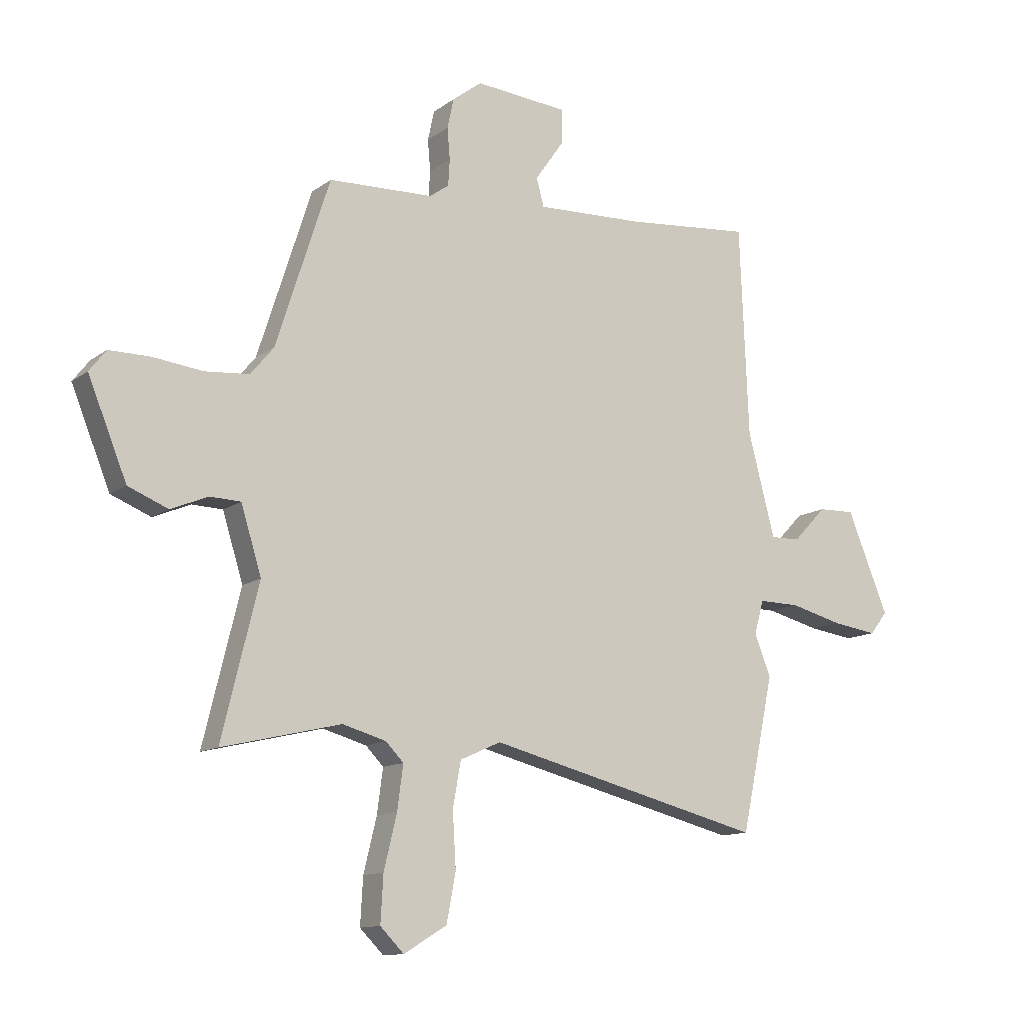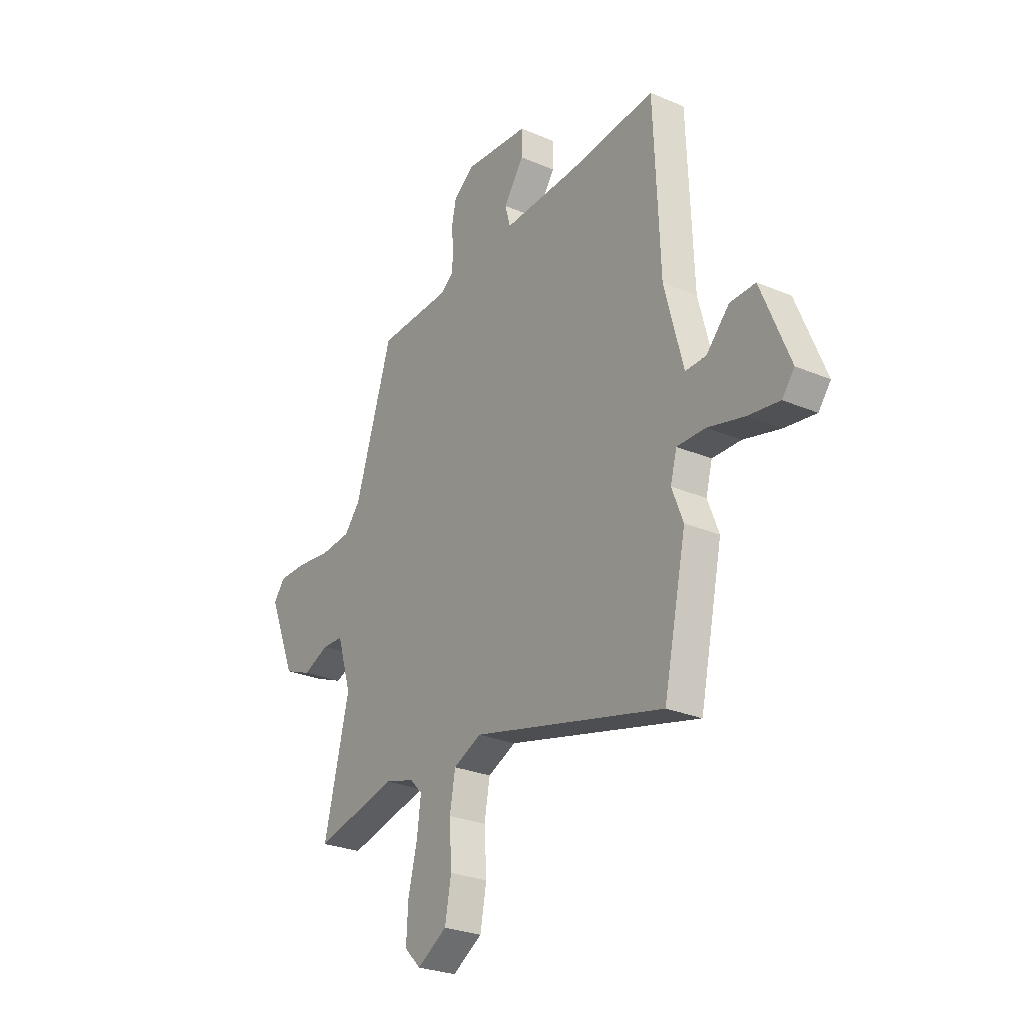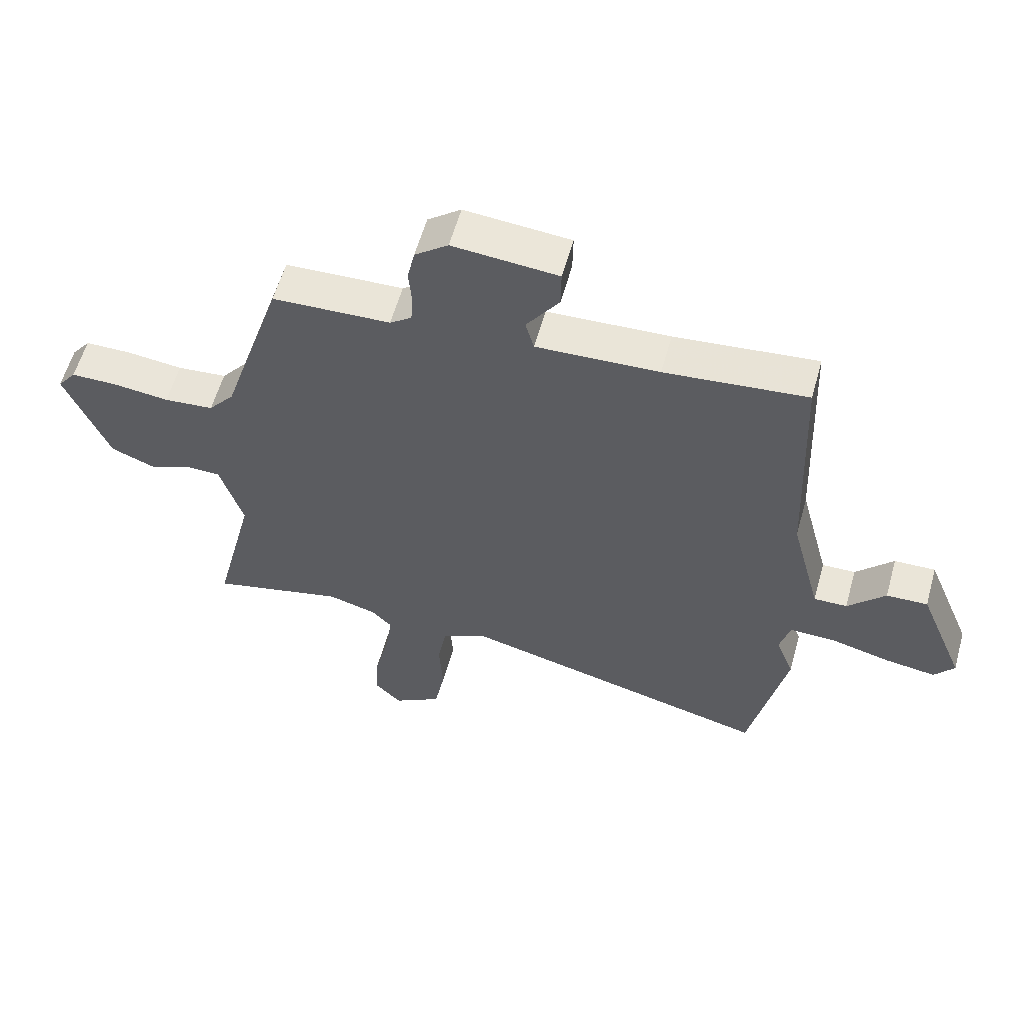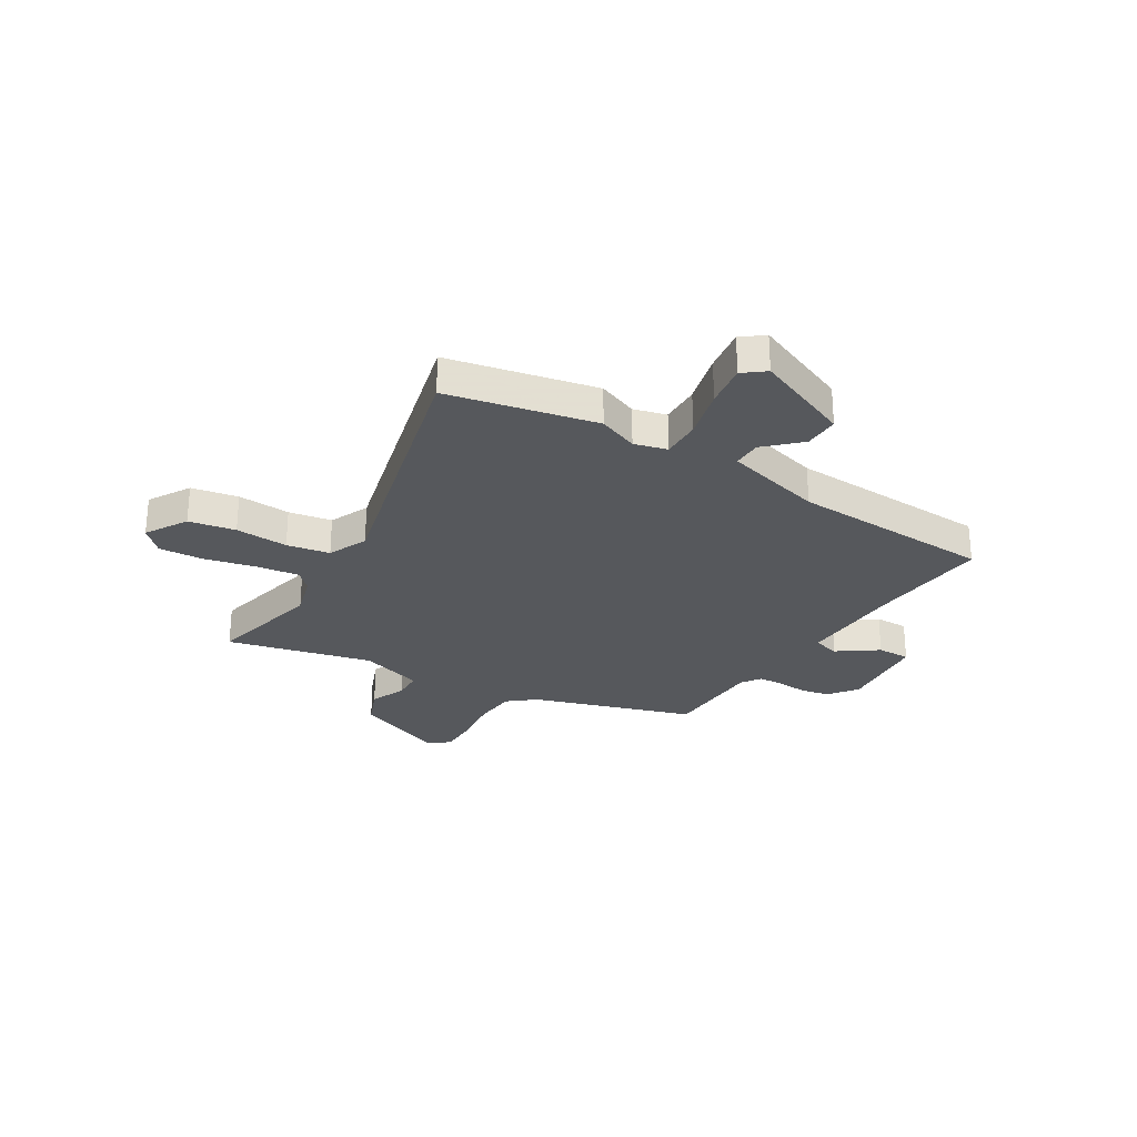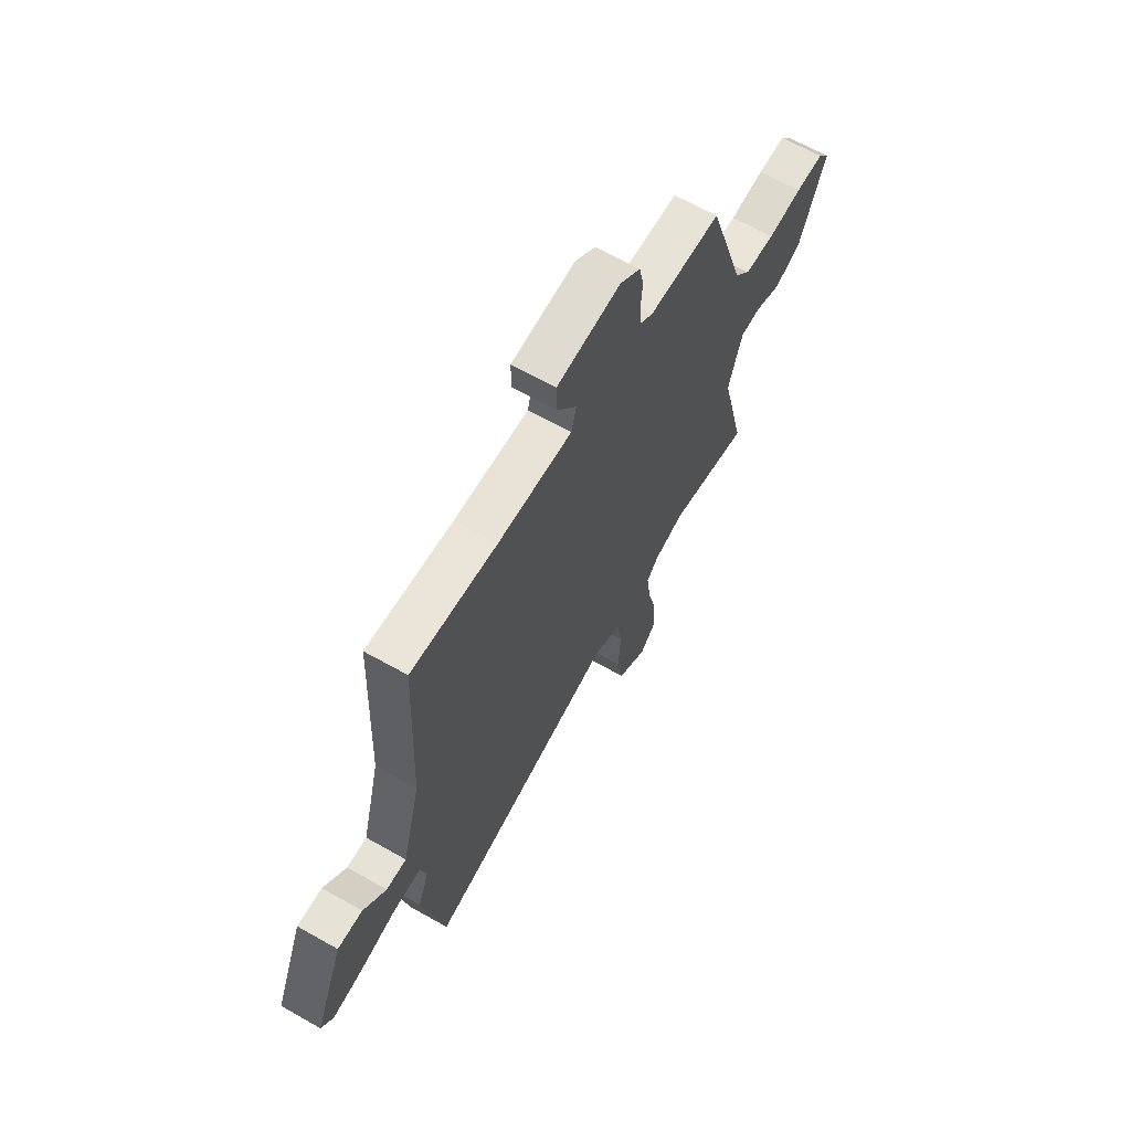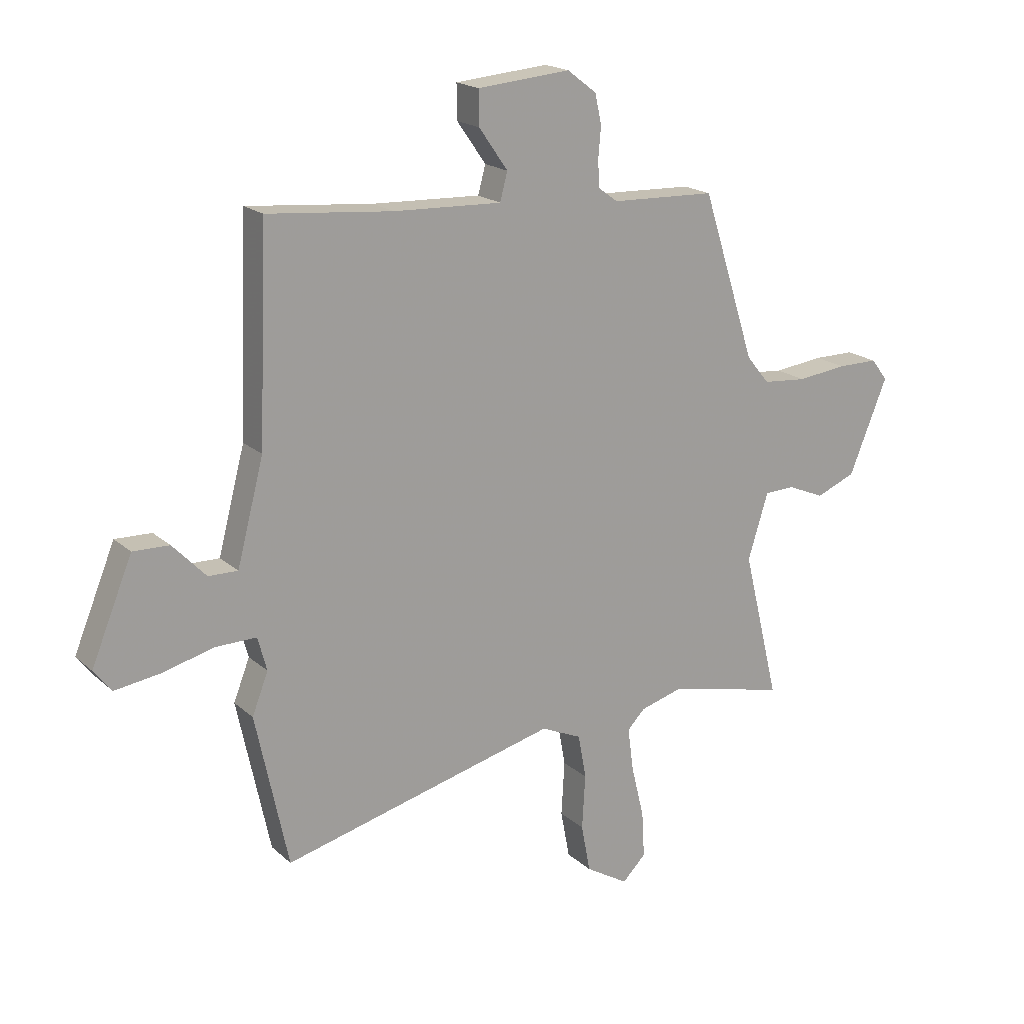
<metadata>
{"format":"obj","ext":"obj","renderer":"f3d","projection":"perspective","resolution":1024,"background":"white","views":[{"elev":-12.2,"azim":148.5,"up":"+Z"},{"elev":-27.0,"azim":-123.6,"up":"+Z"},{"elev":58.2,"azim":-164.5,"up":"+Z"},{"elev":-27.9,"azim":-121.4,"up":"+Y"},{"elev":65.0,"azim":-60.3,"up":"+Z"},{"elev":18.8,"azim":-32.0,"up":"+Z"}]}
</metadata>
<code>
v -0.489 0.07 0.528
v -0.255 0.07 0.506
v -0.053 0.07 0.498
v -0.039 0.07 0.55
v -0.093 0.07 0.627
v -0.094 0.07 0.691
v 0.08 0.07 0.706
v 0.135 0.07 0.664
v 0.147 0.07 0.608
v 0.142 0.07 0.55
v 0.145 0.07 0.501
v 0.181 0.07 0.475
v 0.376 0.07 0.468
v 0.476 0.07 0.156
v 0.519 0.07 0.104
v 0.601 0.07 0.097
v 0.694 0.07 0.108
v 0.77 0.07 0.108
v 0.801 0.07 0.068
v 0.729 0.07 -0.109
v 0.655 0.07 -0.139
v 0.586 0.07 -0.11
v 0.529 0.07 -0.112
v 0.491 0.07 -0.235
v 0.559 0.07 -0.514
v 0.338 0.07 -0.462
v 0.257 0.07 -0.485
v 0.224 0.07 -0.519
v 0.235 0.07 -0.601
v 0.259 0.07 -0.7
v 0.264 0.07 -0.786
v 0.22 0.07 -0.83
v 0.14 0.07 -0.782
v 0.123 0.07 -0.692
v 0.129 0.07 -0.59
v 0.114 0.07 -0.507
v 0.038 0.07 -0.473
v -0.478 0.07 -0.603
v -0.539 0.07 -0.317
v -0.509 0.07 -0.24
v -0.526 0.07 -0.177
v -0.602 0.07 -0.178
v -0.7 0.07 -0.203
v -0.784 0.07 -0.215
v -0.817 0.07 -0.173
v -0.74 0.07 0.014
v -0.672 0.07 0.012
v -0.61 0.07 -0.053
v -0.555 0.07 -0.054
v -0.505 0.07 0.137
v -0.489 0 0.528
v -0.255 0 0.506
v -0.053 0 0.498
v -0.039 0 0.55
v -0.093 0 0.627
v -0.094 0 0.691
v 0.08 0 0.706
v 0.135 0 0.664
v 0.147 0 0.608
v 0.142 0 0.55
v 0.145 0 0.501
v 0.181 0 0.475
v 0.376 0 0.468
v 0.476 0 0.156
v 0.519 0 0.104
v 0.601 0 0.097
v 0.694 0 0.108
v 0.77 0 0.108
v 0.801 0 0.068
v 0.729 0 -0.109
v 0.655 0 -0.139
v 0.586 0 -0.11
v 0.529 0 -0.112
v 0.491 0 -0.235
v 0.559 0 -0.514
v 0.338 0 -0.462
v 0.257 0 -0.485
v 0.224 0 -0.519
v 0.235 0 -0.601
v 0.259 0 -0.7
v 0.264 0 -0.786
v 0.22 0 -0.83
v 0.14 0 -0.782
v 0.123 0 -0.692
v 0.129 0 -0.59
v 0.114 0 -0.507
v 0.038 0 -0.473
v -0.478 0 -0.603
v -0.539 0 -0.317
v -0.509 0 -0.24
v -0.526 0 -0.177
v -0.602 0 -0.178
v -0.7 0 -0.203
v -0.784 0 -0.215
v -0.817 0 -0.173
v -0.74 0 0.014
v -0.672 0 0.012
v -0.61 0 -0.053
v -0.555 0 -0.054
v -0.505 0 0.137
f 46 47 48
f 45 46 48
f 44 45 48
f 43 44 48
f 42 43 48
f 41 42 48 49
f 40 41 49 50
f 37 38 39 40
f 33 34 35
f 32 33 35
f 31 32 35
f 30 31 35
f 29 30 35
f 28 29 35 36
f 27 28 36 37
f 24 25 26
f 50 1 2
f 40 50 2
f 37 40 2
f 27 37 2
f 26 27 2
f 24 26 2
f 23 24 2
f 20 21 22
f 19 20 22
f 18 19 22
f 17 18 22
f 16 17 22
f 12 13 14
f 11 12 14 15
f 8 9 10
f 7 8 10
f 6 7 10
f 5 6 10
f 4 5 10
f 3 4 10 11
f 22 23 2 3
f 15 16 22
f 3 11 15 22
f 98 97 96
f 98 96 95
f 98 95 94
f 98 94 93
f 98 93 92
f 99 98 92 91
f 100 99 91 90
f 90 89 88 87
f 85 84 83
f 85 83 82
f 85 82 81
f 85 81 80
f 85 80 79
f 86 85 79 78
f 87 86 78 77
f 76 75 74
f 52 51 100
f 52 100 90
f 52 90 87
f 52 87 77
f 52 77 76
f 52 76 74
f 52 74 73
f 72 71 70
f 72 70 69
f 72 69 68
f 72 68 67
f 72 67 66
f 64 63 62
f 65 64 62 61
f 60 59 58
f 60 58 57
f 60 57 56
f 60 56 55
f 60 55 54
f 61 60 54 53
f 53 52 73 72
f 72 66 65
f 72 65 61 53
f 1 51 52 2
f 2 52 53 3
f 3 53 54 4
f 4 54 55 5
f 5 55 56 6
f 6 56 57 7
f 7 57 58 8
f 8 58 59 9
f 9 59 60 10
f 10 60 61 11
f 11 61 62 12
f 12 62 63 13
f 13 63 64 14
f 14 64 65 15
f 15 65 66 16
f 16 66 67 17
f 17 67 68 18
f 18 68 69 19
f 19 69 70 20
f 20 70 71 21
f 21 71 72 22
f 22 72 73 23
f 23 73 74 24
f 24 74 75 25
f 25 75 76 26
f 26 76 77 27
f 27 77 78 28
f 28 78 79 29
f 29 79 80 30
f 30 80 81 31
f 31 81 82 32
f 32 82 83 33
f 33 83 84 34
f 34 84 85 35
f 35 85 86 36
f 36 86 87 37
f 37 87 88 38
f 38 88 89 39
f 39 89 90 40
f 40 90 91 41
f 41 91 92 42
f 42 92 93 43
f 43 93 94 44
f 44 94 95 45
f 45 95 96 46
f 46 96 97 47
f 47 97 98 48
f 48 98 99 49
f 49 99 100 50
f 50 100 51 1

</code>
